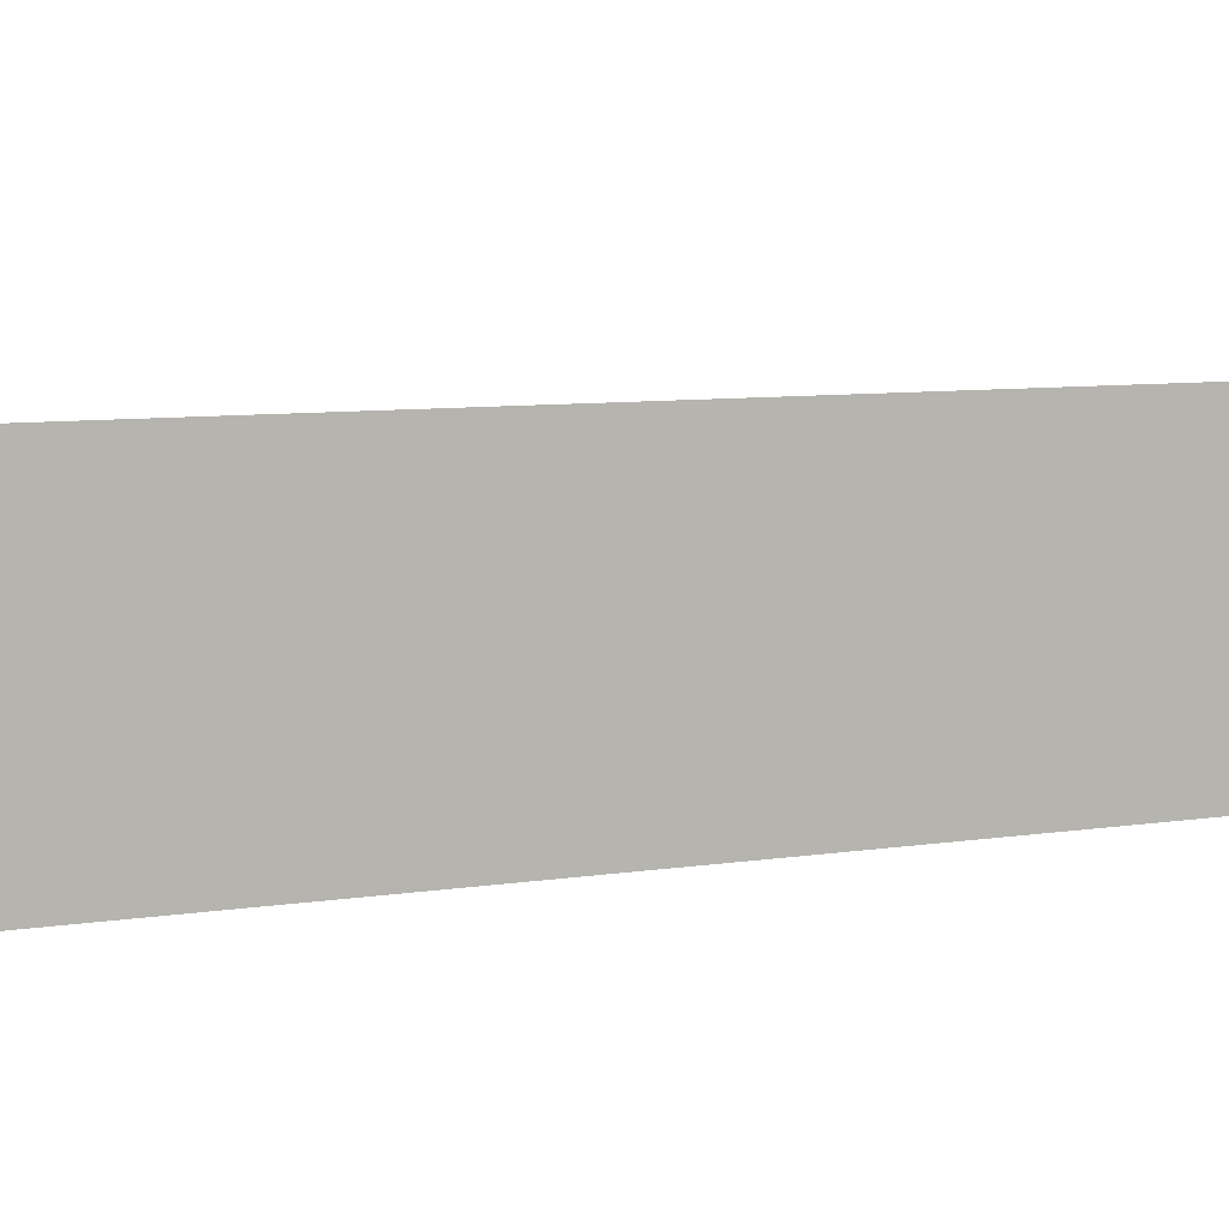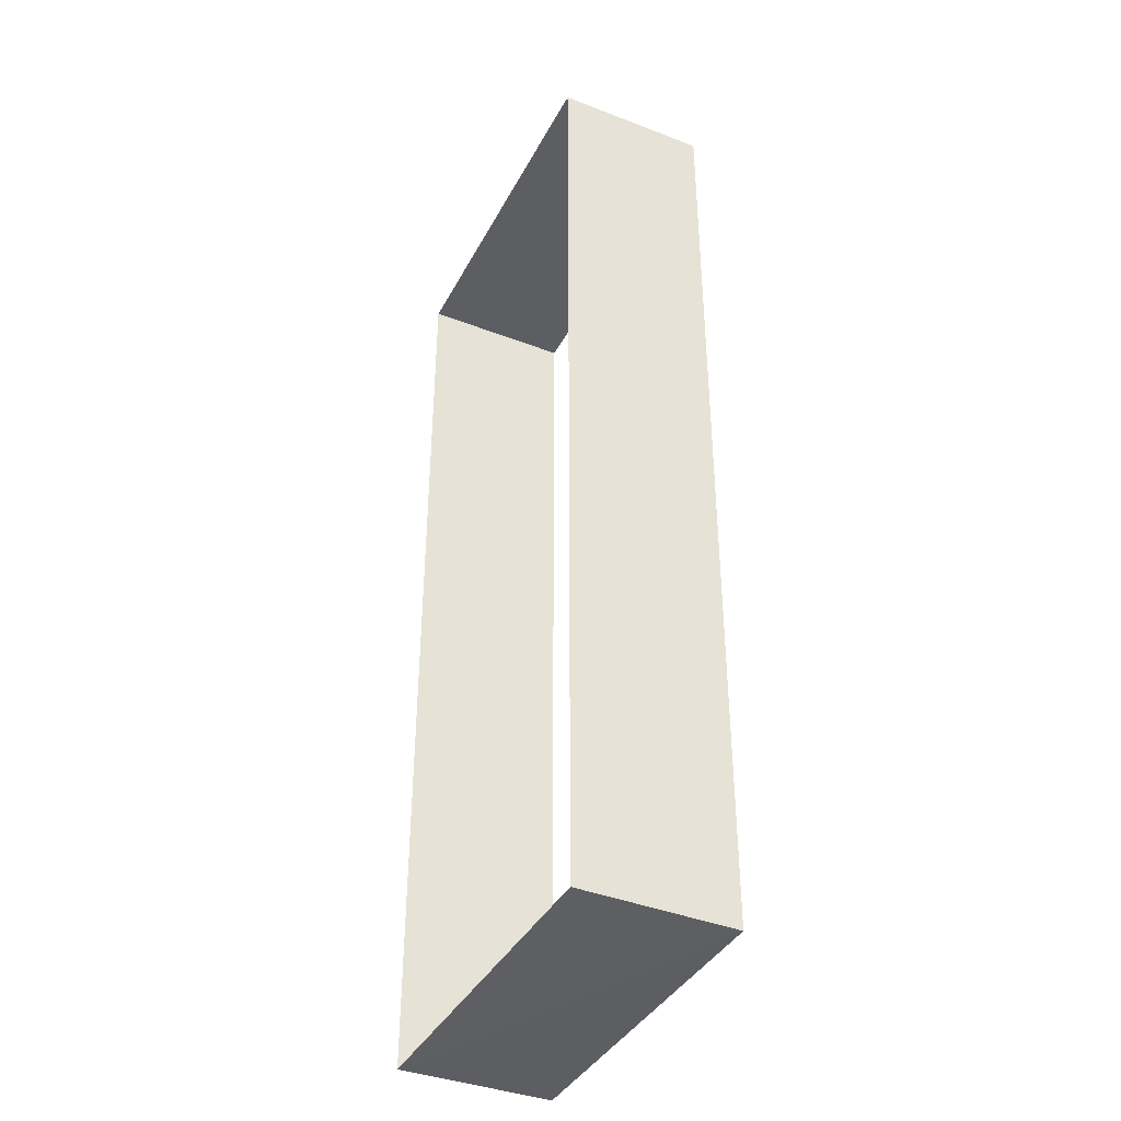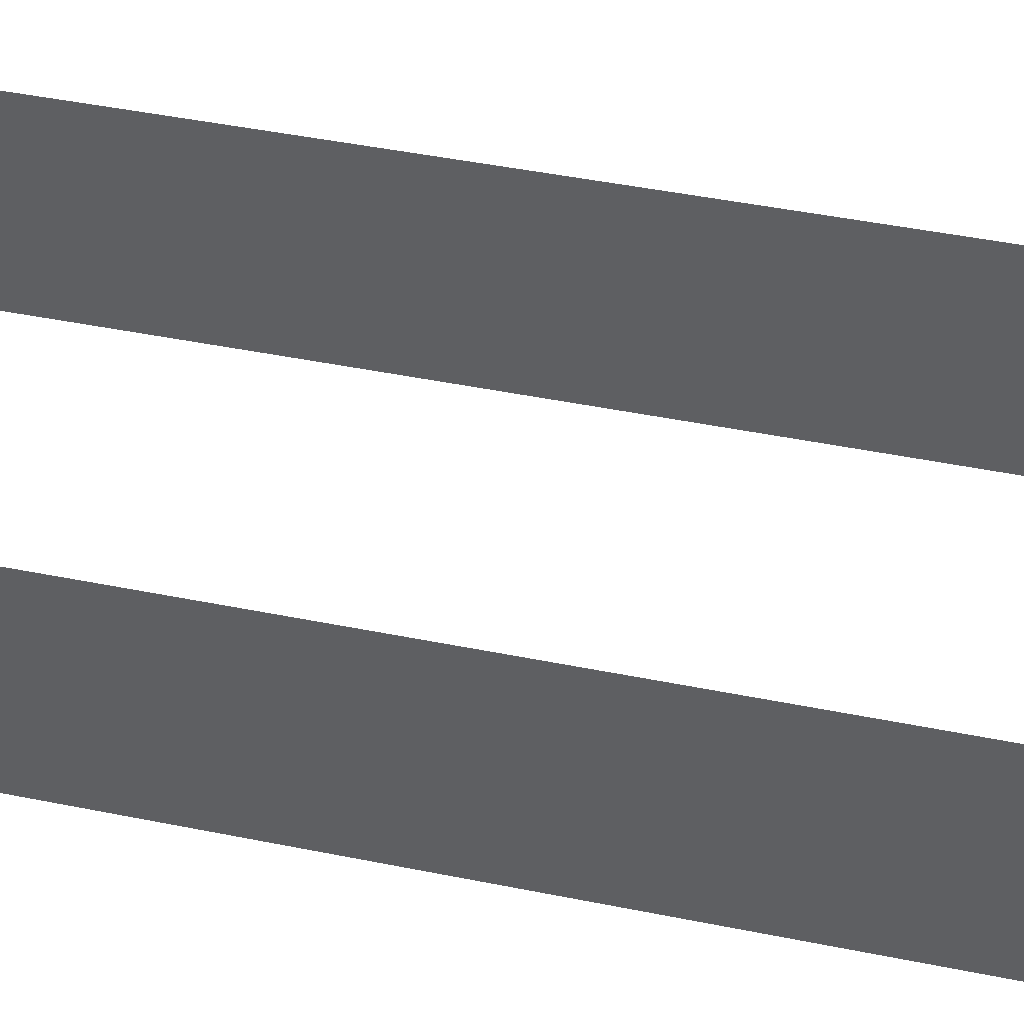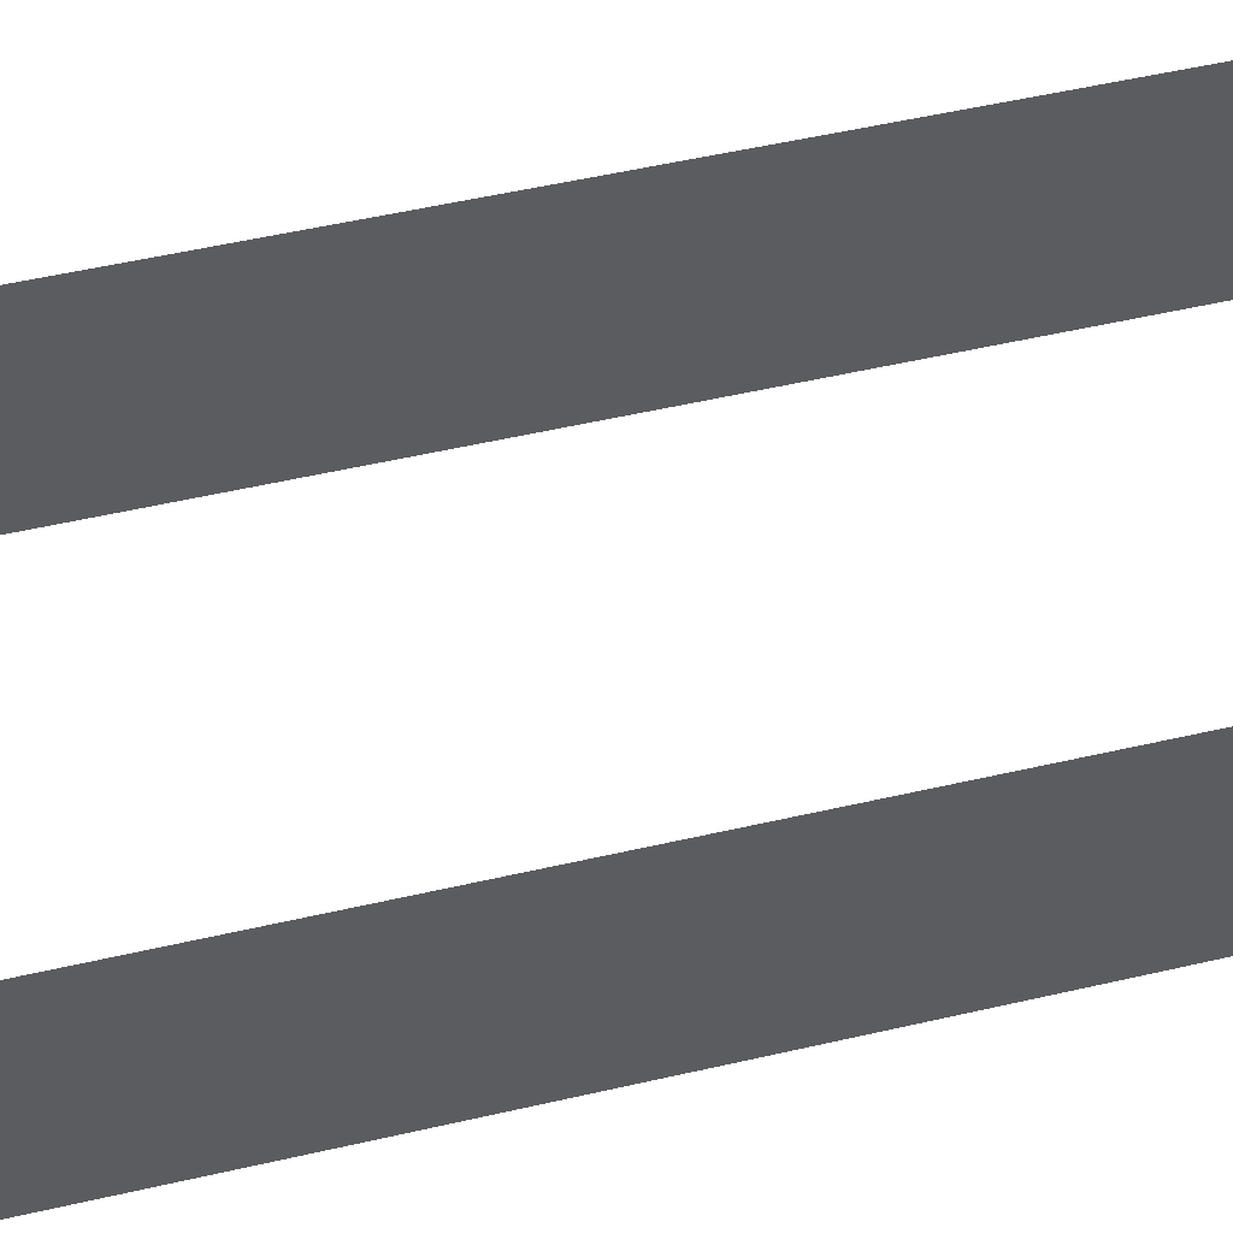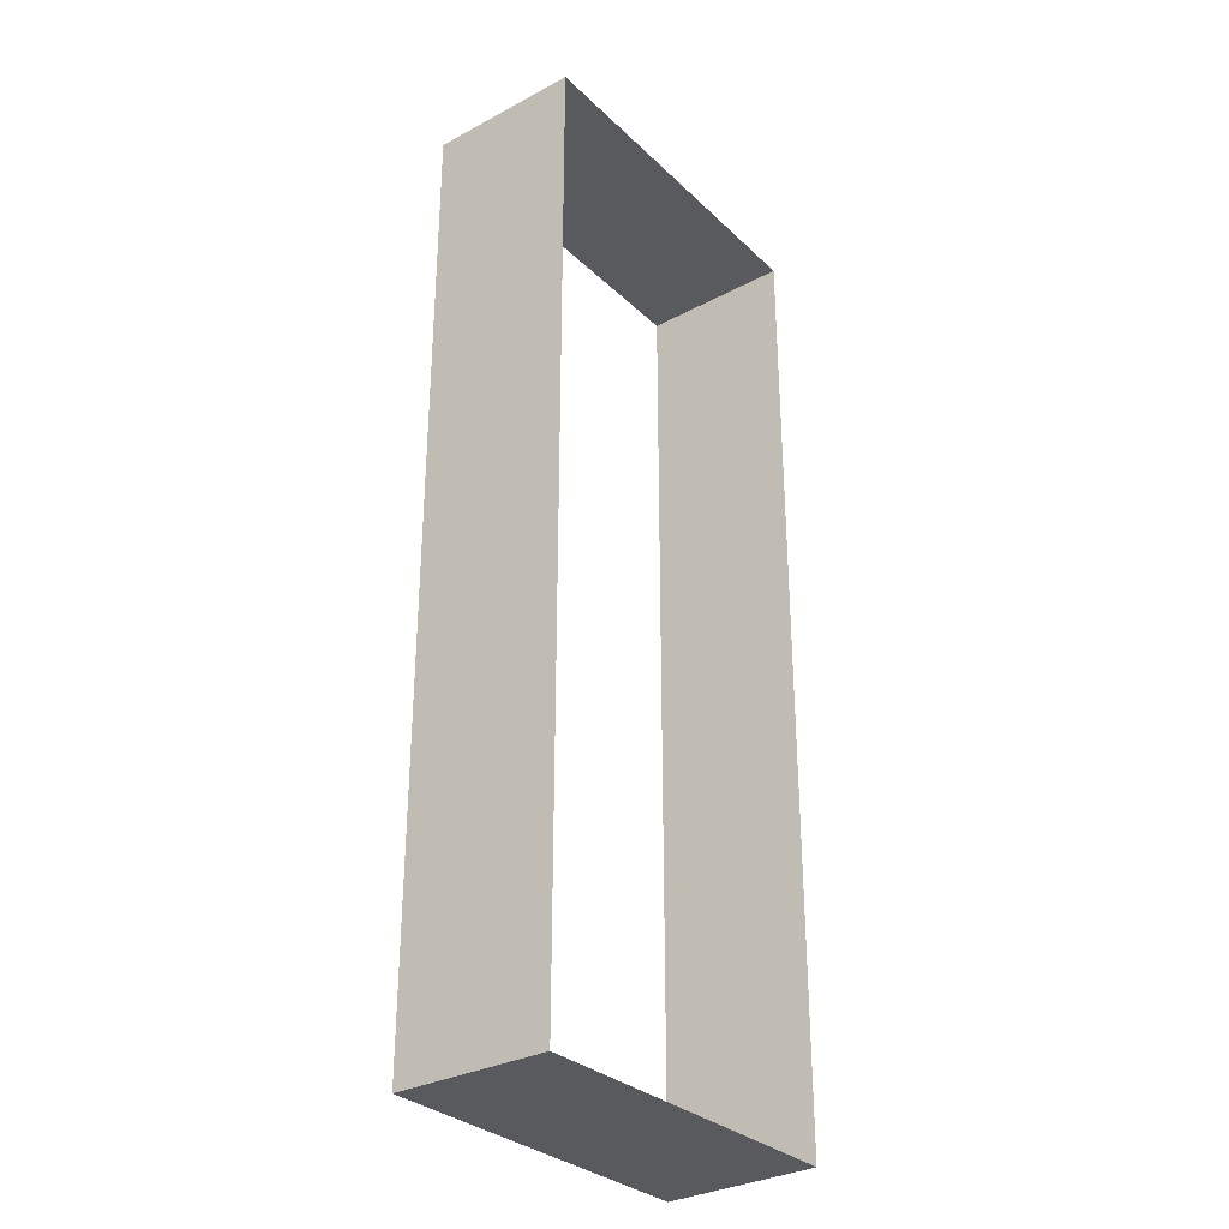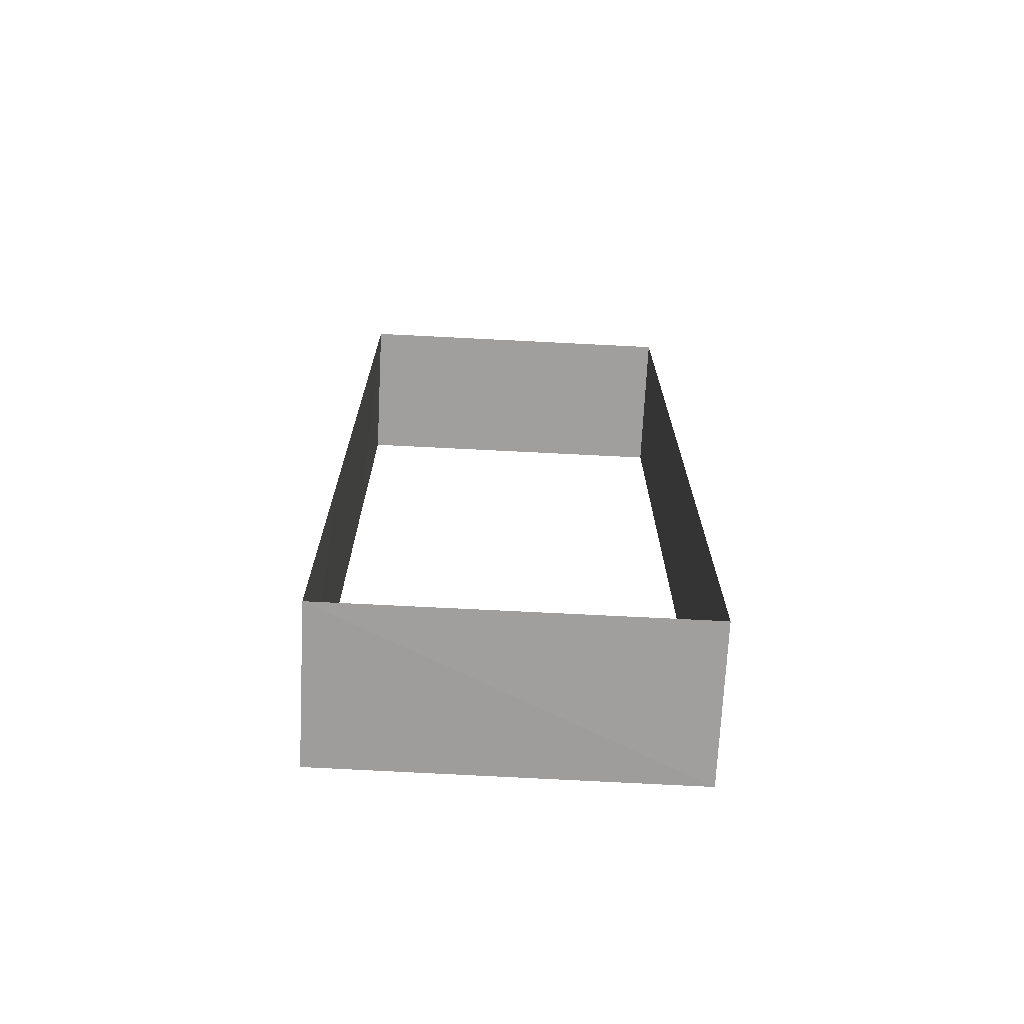
<metadata>
{"format":"obj","ext":"obj","renderer":"f3d","projection":"perspective","resolution":1024,"background":"white","views":[{"elev":5.7,"azim":58.5,"up":"+Z"},{"elev":-39.0,"azim":-115.6,"up":"+Y"},{"elev":41.7,"azim":104.1,"up":"+Z"},{"elev":49.4,"azim":-104.6,"up":"+Z"},{"elev":-31.2,"azim":127.2,"up":"+Y"},{"elev":-71.3,"azim":-2.9,"up":"+Y"}]}
</metadata>
<code>
g aiji_dongxue_218_building_bridge01
v 190.4 -517.1 0.4425
v 190.4 -517.1 164.6
v -190.5 -517.1 164.6
v -190.5 -514.8 0.442
v 190.3 517.2 0.5182
v -190.4 517.2 0.5182
v -190.4 517.2 164.7
v 190.3 517.2 164.7
v 190.4 -172.3 164.6
v 190.4 -172.3 0.4678
v 190.3 172.4 0.493
v 190.3 172.4 164.7
v -190.4 172.4 164.7
v -190.8 172.4 0.493
v -190.9 -172.3 0.4678
v -190.5 -172.3 164.6
v 190.4 -517.1 164.6
v 190.4 -517.1 0.4425
v 190.4 -172.3 0.4678
v 190.4 -172.3 164.6
v 190.3 517.2 0.5182
v 190.3 517.2 164.7
v 190.3 172.4 164.7
v 190.3 172.4 0.493
v -190.4 517.2 164.7
v -190.4 517.2 0.5182
v -190.8 172.4 0.493
v -190.4 172.4 164.7
v -190.5 -514.8 0.442
v -190.5 -517.1 164.6
f 1 2 3
f 3 4 1
f 5 6 7
f 7 8 5
f 9 10 11
f 11 12 9
f 13 14 15
f 15 16 13
f 17 18 19
f 19 20 17
f 21 22 23
f 23 24 21
f 25 26 27
f 27 28 25
f 29 30 16
f 16 15 29

</code>
